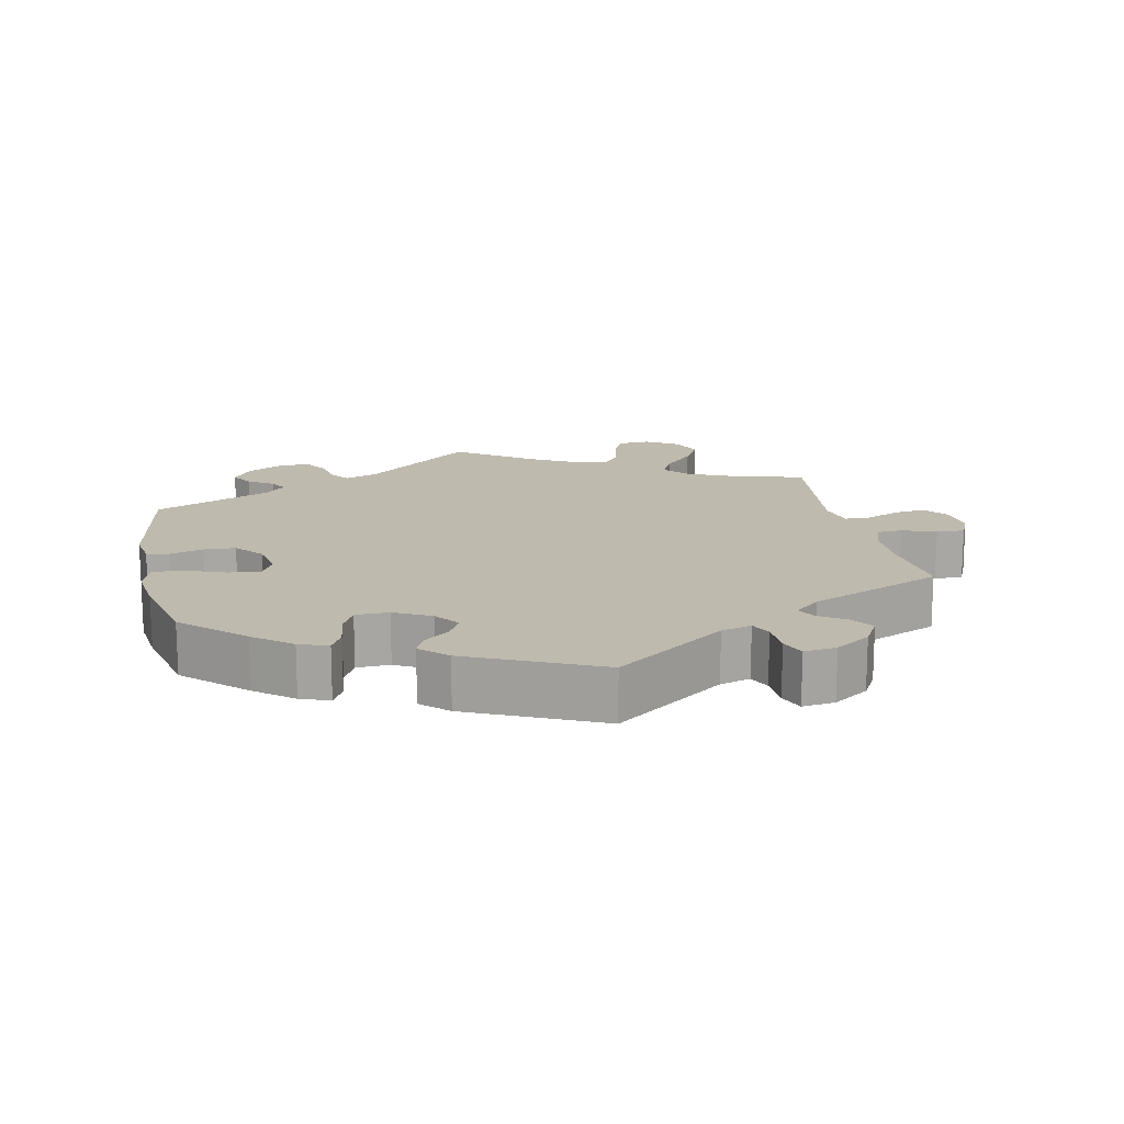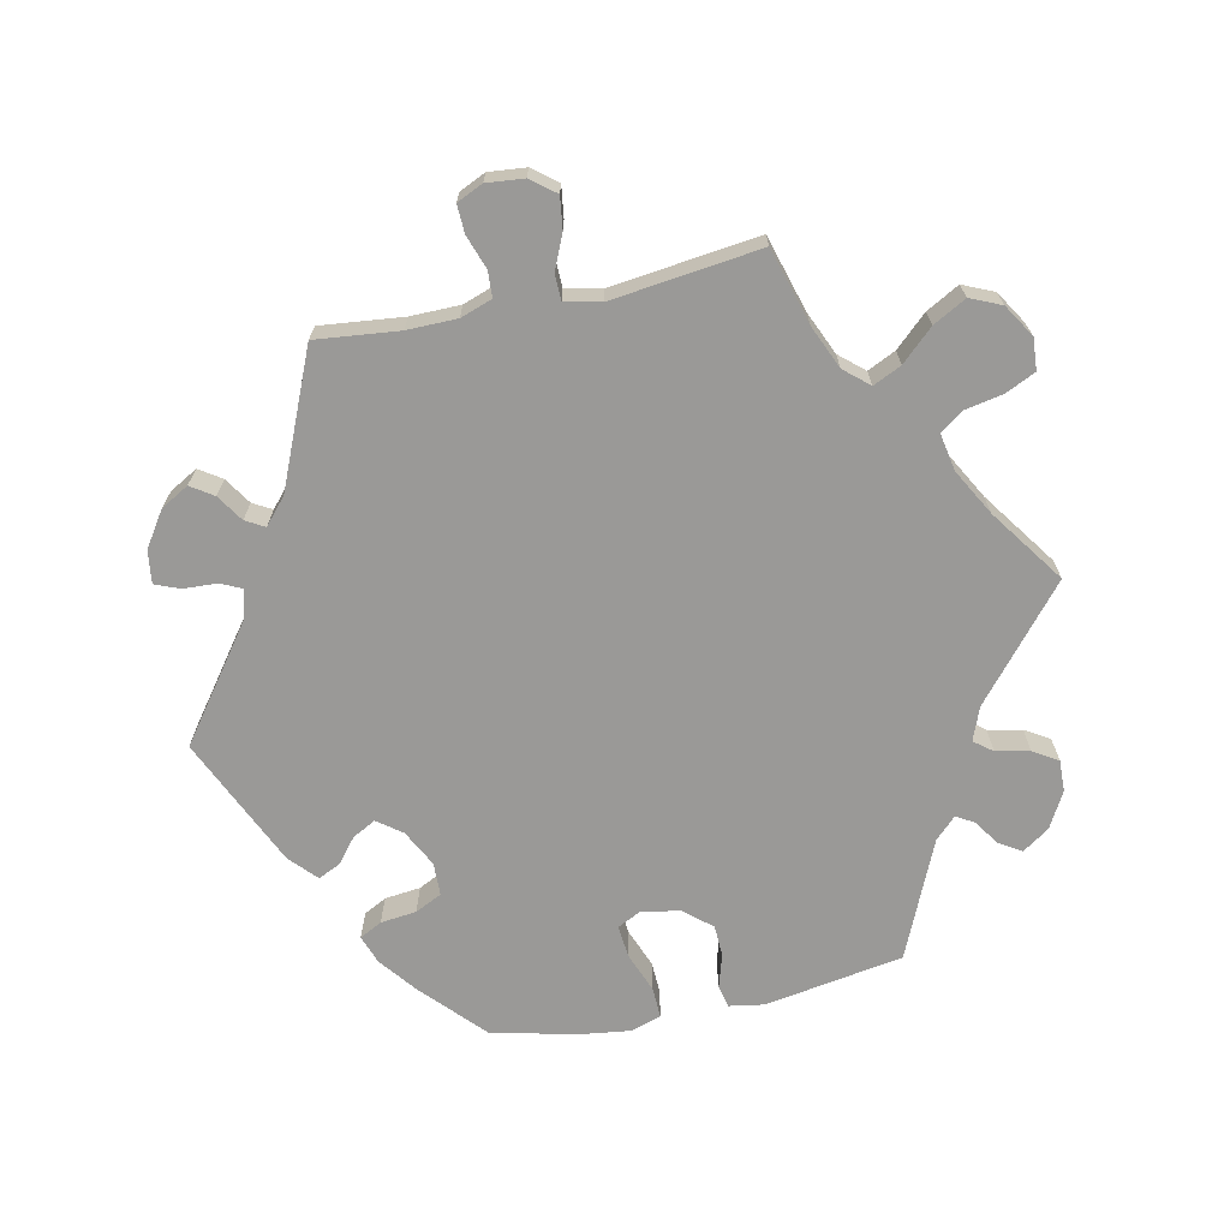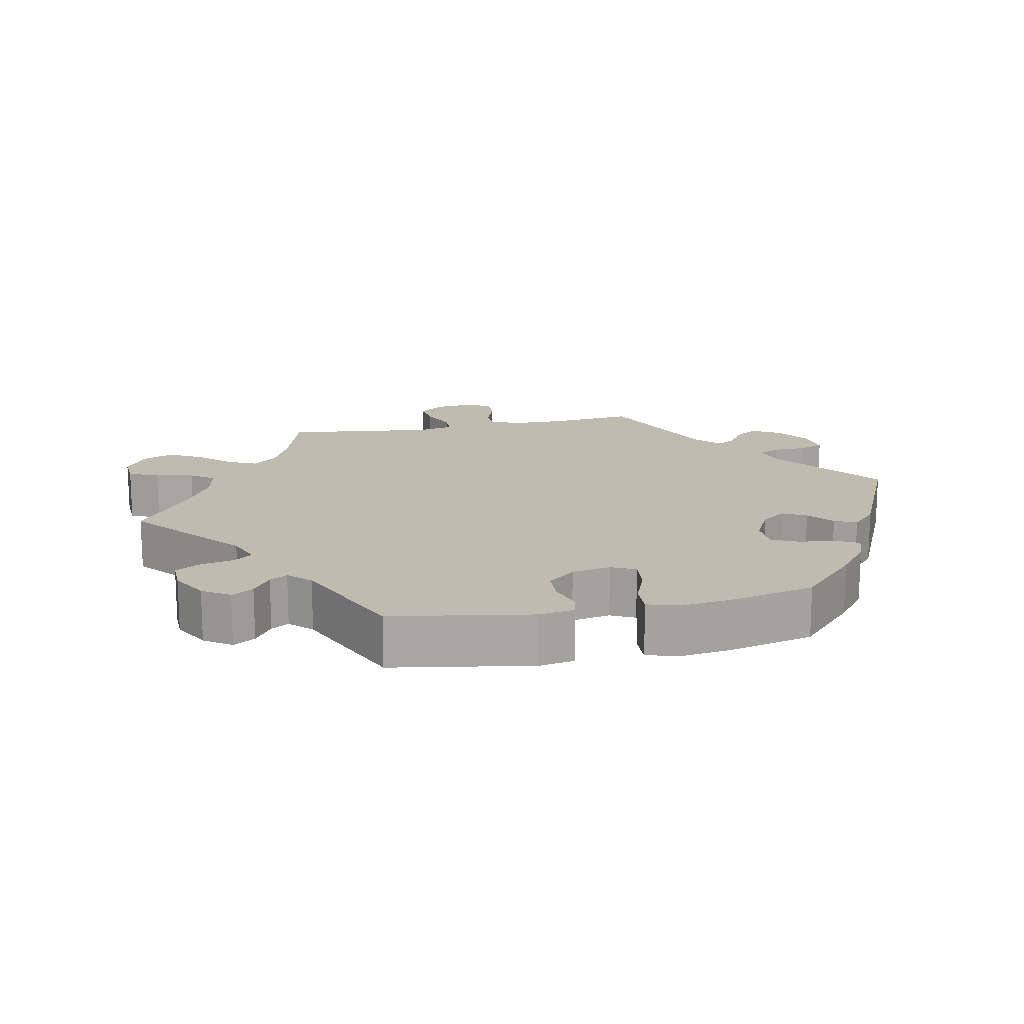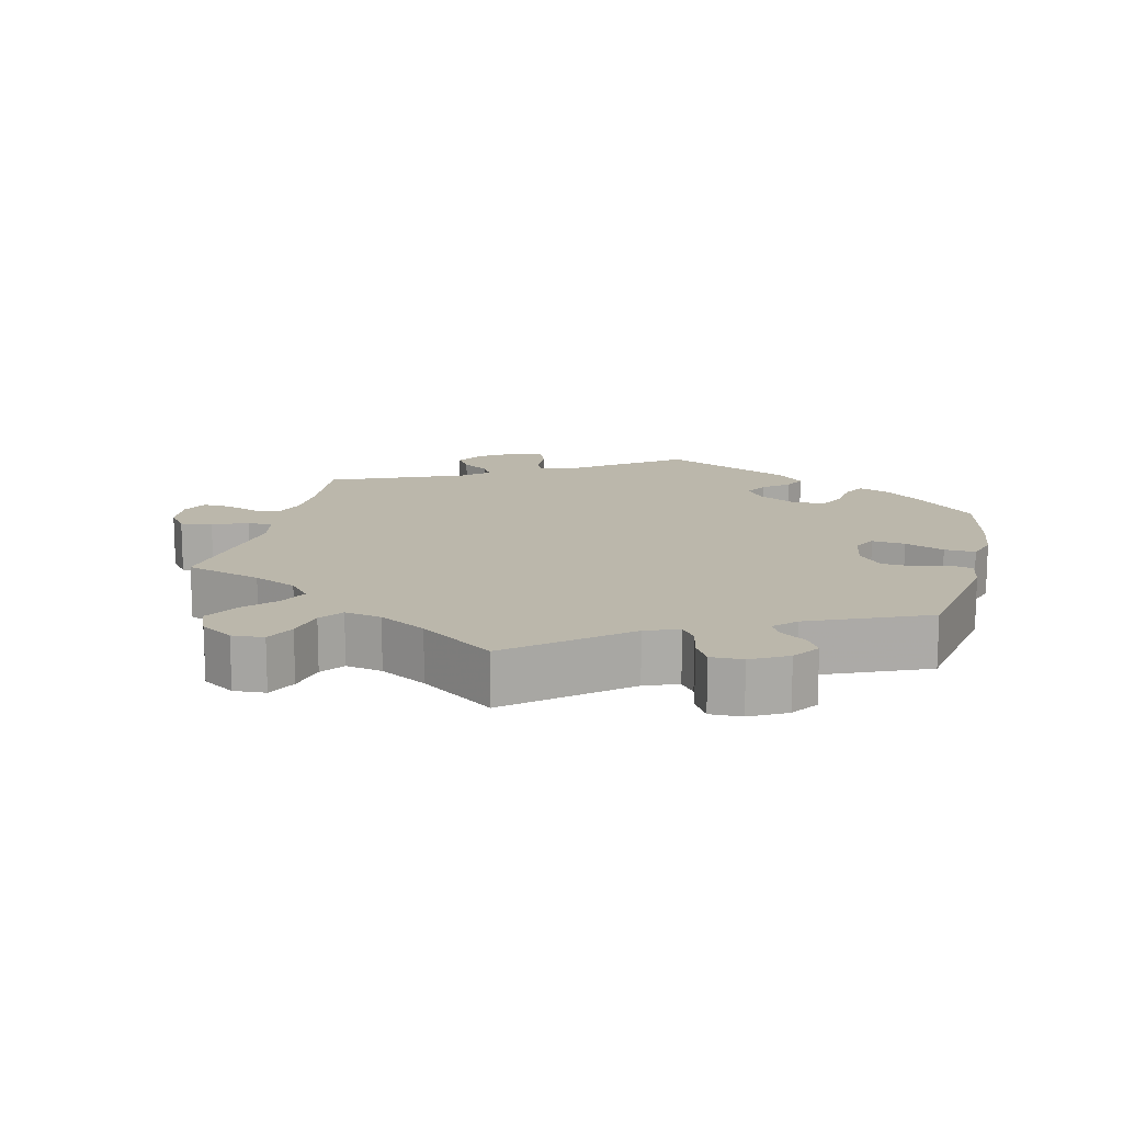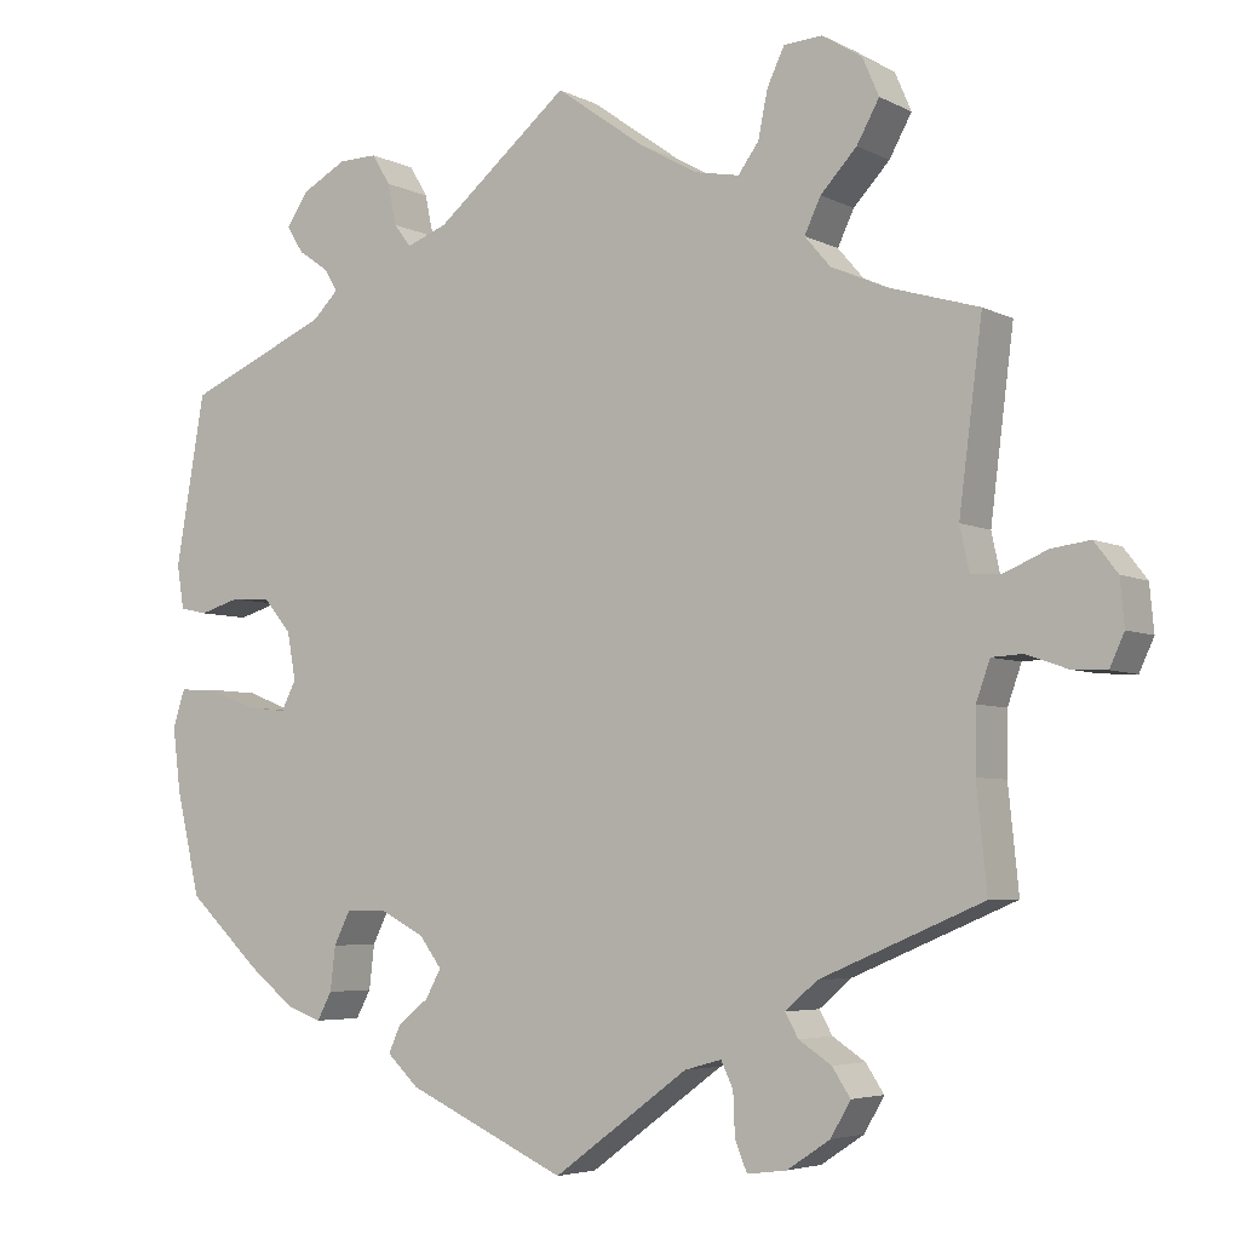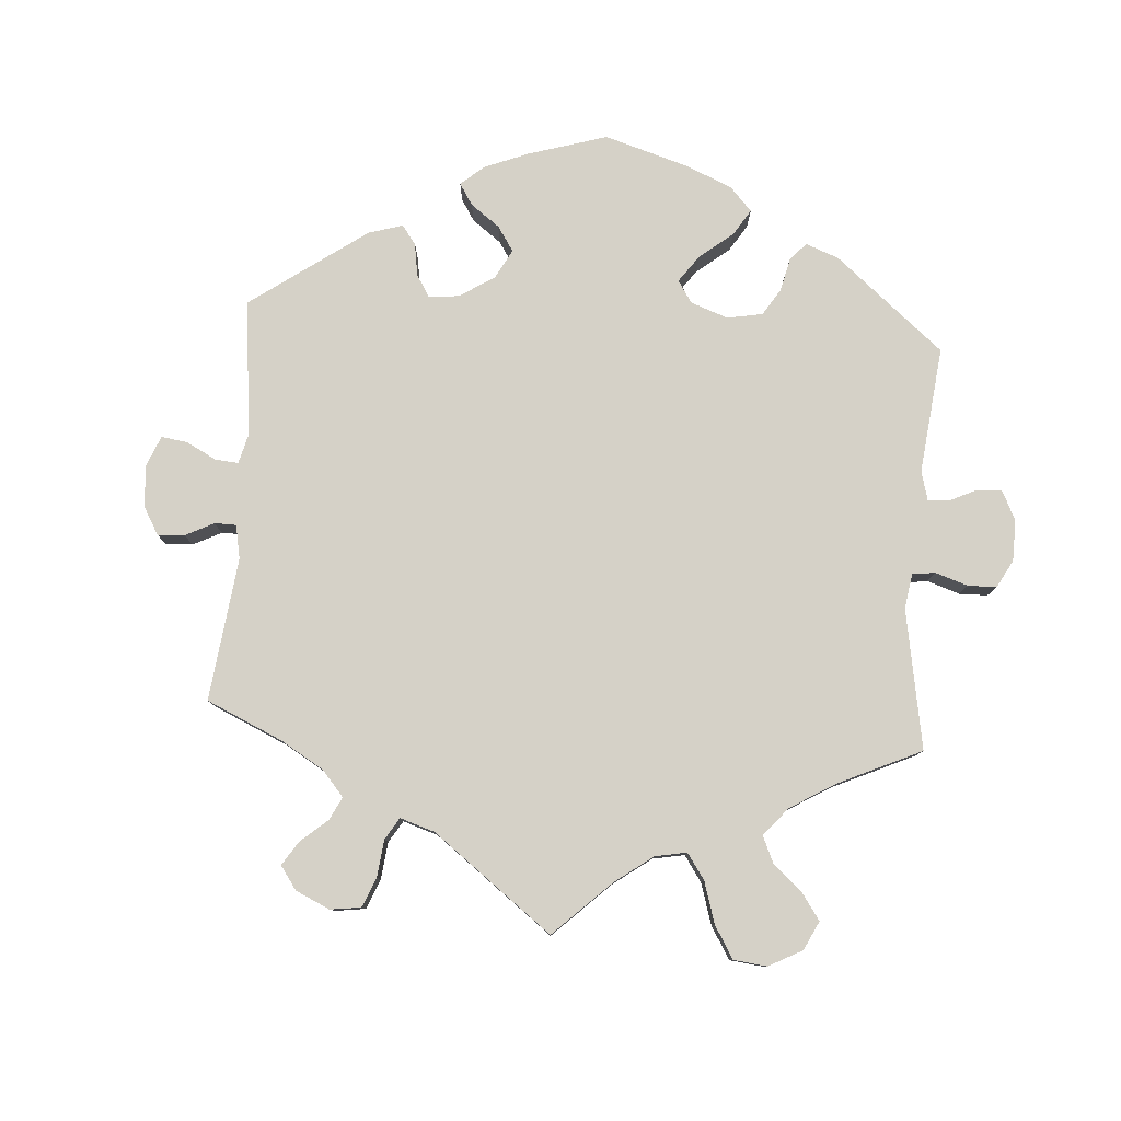
<metadata>
{"format":"obj","ext":"obj","renderer":"f3d","projection":"perspective","resolution":1024,"background":"white","views":[{"elev":15.7,"azim":168.1,"up":"+Y"},{"elev":-68.9,"azim":-78.3,"up":"+Y"},{"elev":16.1,"azim":78.2,"up":"+Y"},{"elev":14.2,"azim":13.8,"up":"+Y"},{"elev":-4.9,"azim":-146.9,"up":"+Z"},{"elev":79.6,"azim":-56.0,"up":"+Y"}]}
</metadata>
<code>
v -0.392 0.07 0.321
v -0.331 0.07 0.348
v -0.301 0.07 0.383
v -0.32 0.07 0.423
v -0.362 0.07 0.468
v -0.388 0.07 0.515
v -0.369 0.07 0.559
v -0.323 0.07 0.588
v -0.278 0.07 0.585
v -0.258 0.07 0.543
v -0.247 0.07 0.489
v -0.223 0.07 0.456
v -0.171 0.07 0.466
v -0.105 0.07 0.503
v 0 0.07 0.578
v 0.155 0.07 0.449
v 0.202 0.07 0.431
v 0.222 0.07 0.457
v 0.232 0.07 0.505
v 0.253 0.07 0.54
v 0.298 0.07 0.539
v 0.349 0.07 0.511
v 0.375 0.07 0.473
v 0.356 0.07 0.442
v 0.32 0.07 0.417
v 0.305 0.07 0.392
v 0.335 0.07 0.362
v 0.501 0.07 0.29
v 0.535 0.07 0.093
v 0.527 0.07 0.043
v 0.495 0.07 0.036
v 0.448 0.07 0.05
v 0.403 0.07 0.048
v 0.37 0.07 0.009
v 0.36 0.07 -0.046
v 0.377 0.07 -0.08
v 0.424 0.07 -0.075
v 0.48 0.07 -0.053
v 0.524 0.07 -0.051
v 0.538 0.07 -0.095
v 0.529 0.07 -0.167
v 0.501 0.07 -0.288
v 0.416 0.07 -0.368
v 0.363 0.07 -0.41
v 0.322 0.07 -0.425
v 0.305 0.07 -0.393
v 0.299 0.07 -0.342
v 0.28 0.07 -0.304
v 0.233 0.07 -0.303
v 0.181 0.07 -0.33
v 0.155 0.07 -0.365
v 0.173 0.07 -0.398
v 0.209 0.07 -0.427
v 0.223 0.07 -0.458
v 0.186 0.07 -0.493
v 0.001 0.07 -0.578
v -0.156 0.07 -0.463
v -0.199 0.07 -0.451
v -0.213 0.07 -0.481
v -0.215 0.07 -0.529
v -0.229 0.07 -0.564
v -0.275 0.07 -0.558
v -0.325 0.07 -0.525
v -0.348 0.07 -0.485
v -0.327 0.07 -0.453
v -0.289 0.07 -0.428
v -0.274 0.07 -0.401
v -0.311 0.07 -0.369
v -0.5 0.07 -0.289
v -0.488 0.07 -0.171
v -0.489 0.07 -0.1
v -0.505 0.07 -0.055
v -0.541 0.07 -0.053
v -0.589 0.07 -0.07
v -0.629 0.07 -0.072
v -0.646 0.07 -0.035
v -0.641 0.07 0.018
v -0.614 0.07 0.053
v -0.569 0.07 0.047
v -0.52 0.07 0.026
v -0.484 0.07 0.027
v -0.473 0.07 0.078
v -0.5 0.07 0.289
v -0.392 0 0.321
v -0.331 0 0.348
v -0.301 0 0.383
v -0.32 0 0.423
v -0.362 0 0.468
v -0.388 0 0.515
v -0.369 0 0.559
v -0.323 0 0.588
v -0.278 0 0.585
v -0.258 0 0.543
v -0.247 0 0.489
v -0.223 0 0.456
v -0.171 0 0.466
v -0.105 0 0.503
v 0 0 0.578
v 0.155 0 0.449
v 0.202 0 0.431
v 0.222 0 0.457
v 0.232 0 0.505
v 0.253 0 0.54
v 0.298 0 0.539
v 0.349 0 0.511
v 0.375 0 0.473
v 0.356 0 0.442
v 0.32 0 0.417
v 0.305 0 0.392
v 0.335 0 0.362
v 0.501 0 0.29
v 0.535 0 0.093
v 0.527 0 0.043
v 0.495 0 0.036
v 0.448 0 0.05
v 0.403 0 0.048
v 0.37 0 0.009
v 0.36 0 -0.046
v 0.377 0 -0.08
v 0.424 0 -0.075
v 0.48 0 -0.053
v 0.524 0 -0.051
v 0.538 0 -0.095
v 0.529 0 -0.167
v 0.501 0 -0.288
v 0.416 0 -0.368
v 0.363 0 -0.41
v 0.322 0 -0.425
v 0.305 0 -0.393
v 0.299 0 -0.342
v 0.28 0 -0.304
v 0.233 0 -0.303
v 0.181 0 -0.33
v 0.155 0 -0.365
v 0.173 0 -0.398
v 0.209 0 -0.427
v 0.223 0 -0.458
v 0.186 0 -0.493
v 0.001 0 -0.578
v -0.156 0 -0.463
v -0.199 0 -0.451
v -0.213 0 -0.481
v -0.215 0 -0.529
v -0.229 0 -0.564
v -0.275 0 -0.558
v -0.325 0 -0.525
v -0.348 0 -0.485
v -0.327 0 -0.453
v -0.289 0 -0.428
v -0.274 0 -0.401
v -0.311 0 -0.369
v -0.5 0 -0.289
v -0.488 0 -0.171
v -0.489 0 -0.1
v -0.505 0 -0.055
v -0.541 0 -0.053
v -0.589 0 -0.07
v -0.629 0 -0.072
v -0.646 0 -0.035
v -0.641 0 0.018
v -0.614 0 0.053
v -0.569 0 0.047
v -0.52 0 0.026
v -0.484 0 0.027
v -0.473 0 0.078
v -0.5 0 0.289
f 82 83 1
f 81 82 1 2
f 77 78 79 80
f 77 80 81
f 76 77 81
f 73 74 75 76
f 72 73 76 81
f 71 72 81 2
f 68 69 70
f 67 68 70 71
f 63 64 65 66
f 63 66 67
f 62 63 67
f 59 60 61 62
f 58 59 62 67
f 57 58 67 71
f 52 53 54 55
f 51 52 55 56
f 44 45 46 47
f 44 47 48
f 43 44 48
f 42 43 48
f 41 42 48 49
f 37 38 39 40
f 36 37 40 41
f 29 30 31 32
f 27 28 29 32
f 26 27 32 33
f 22 23 24 25
f 22 25 26
f 21 22 26
f 18 19 20 21
f 17 18 21 26
f 14 15 16
f 13 14 16 17
f 12 13 17 26
f 8 9 10 11
f 8 11 12
f 7 8 12
f 4 5 6 7
f 3 4 7 12
f 51 56 57 71
f 50 51 71 2
f 49 50 2 3
f 36 41 49
f 35 36 49 3
f 34 35 3 12
f 12 26 33 34
f 84 166 165
f 85 84 165 164
f 163 162 161 160
f 164 163 160
f 164 160 159
f 159 158 157 156
f 164 159 156 155
f 85 164 155 154
f 153 152 151
f 154 153 151 150
f 149 148 147 146
f 150 149 146
f 150 146 145
f 145 144 143 142
f 150 145 142 141
f 154 150 141 140
f 138 137 136 135
f 139 138 135 134
f 130 129 128 127
f 131 130 127
f 131 127 126
f 131 126 125
f 132 131 125 124
f 123 122 121 120
f 124 123 120 119
f 115 114 113 112
f 115 112 111 110
f 116 115 110 109
f 108 107 106 105
f 109 108 105
f 109 105 104
f 104 103 102 101
f 109 104 101 100
f 99 98 97
f 100 99 97 96
f 109 100 96 95
f 94 93 92 91
f 95 94 91
f 95 91 90
f 90 89 88 87
f 95 90 87 86
f 154 140 139 134
f 85 154 134 133
f 86 85 133 132
f 132 124 119
f 86 132 119 118
f 95 86 118 117
f 117 116 109 95
f 1 84 85 2
f 2 85 86 3
f 3 86 87 4
f 4 87 88 5
f 5 88 89 6
f 6 89 90 7
f 7 90 91 8
f 8 91 92 9
f 9 92 93 10
f 10 93 94 11
f 11 94 95 12
f 12 95 96 13
f 13 96 97 14
f 14 97 98 15
f 15 98 99 16
f 16 99 100 17
f 17 100 101 18
f 18 101 102 19
f 19 102 103 20
f 20 103 104 21
f 21 104 105 22
f 22 105 106 23
f 23 106 107 24
f 24 107 108 25
f 25 108 109 26
f 26 109 110 27
f 27 110 111 28
f 28 111 112 29
f 29 112 113 30
f 30 113 114 31
f 31 114 115 32
f 32 115 116 33
f 33 116 117 34
f 34 117 118 35
f 35 118 119 36
f 36 119 120 37
f 37 120 121 38
f 38 121 122 39
f 39 122 123 40
f 40 123 124 41
f 41 124 125 42
f 42 125 126 43
f 43 126 127 44
f 44 127 128 45
f 45 128 129 46
f 46 129 130 47
f 47 130 131 48
f 48 131 132 49
f 49 132 133 50
f 50 133 134 51
f 51 134 135 52
f 52 135 136 53
f 53 136 137 54
f 54 137 138 55
f 55 138 139 56
f 56 139 140 57
f 57 140 141 58
f 58 141 142 59
f 59 142 143 60
f 60 143 144 61
f 61 144 145 62
f 62 145 146 63
f 63 146 147 64
f 64 147 148 65
f 65 148 149 66
f 66 149 150 67
f 67 150 151 68
f 68 151 152 69
f 69 152 153 70
f 70 153 154 71
f 71 154 155 72
f 72 155 156 73
f 73 156 157 74
f 74 157 158 75
f 75 158 159 76
f 76 159 160 77
f 77 160 161 78
f 78 161 162 79
f 79 162 163 80
f 80 163 164 81
f 81 164 165 82
f 82 165 166 83
f 83 166 84 1

</code>
